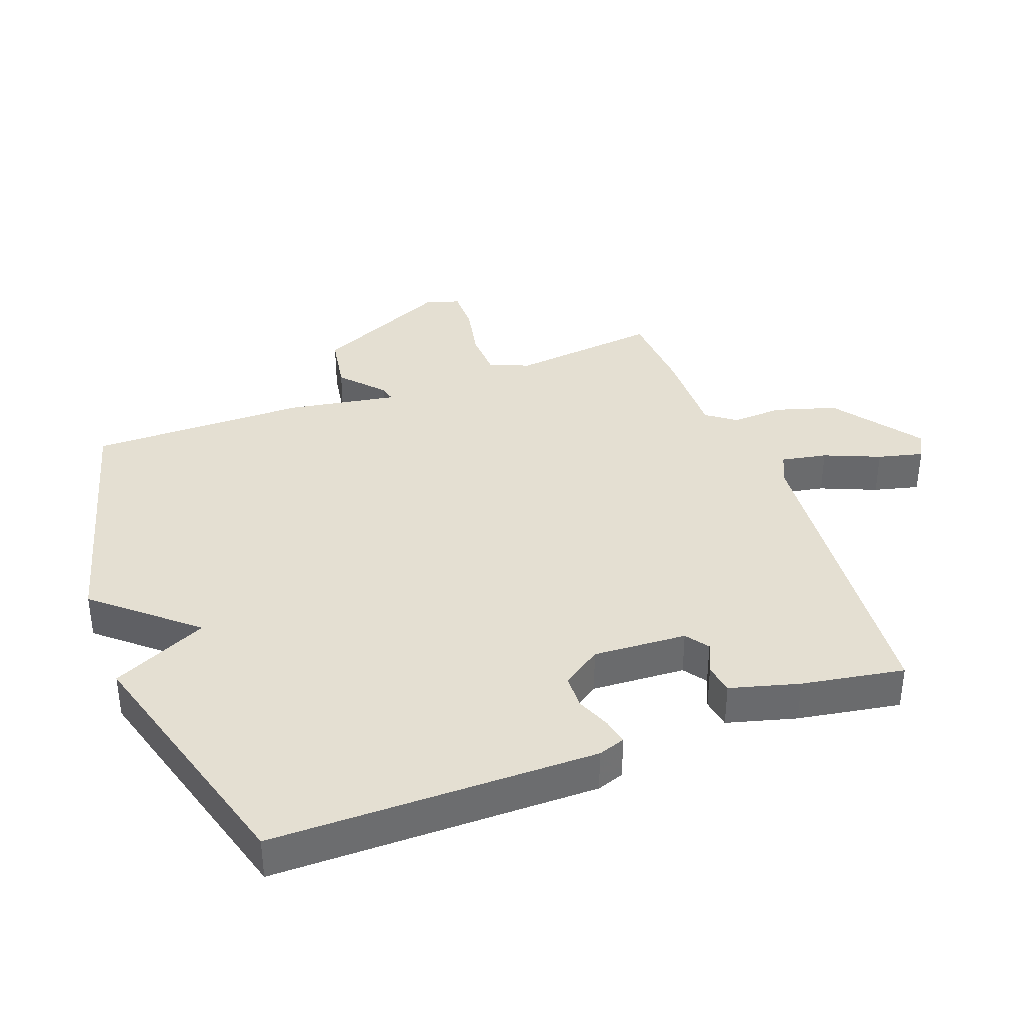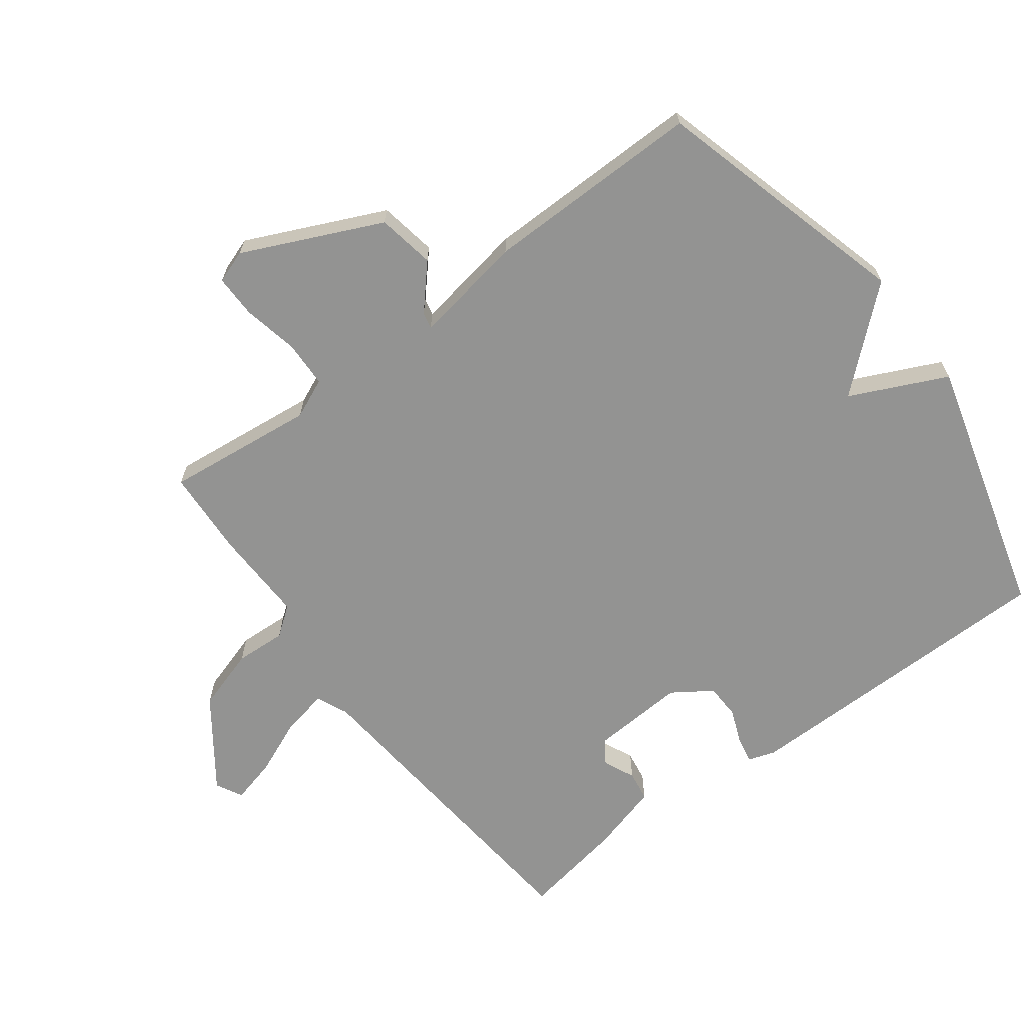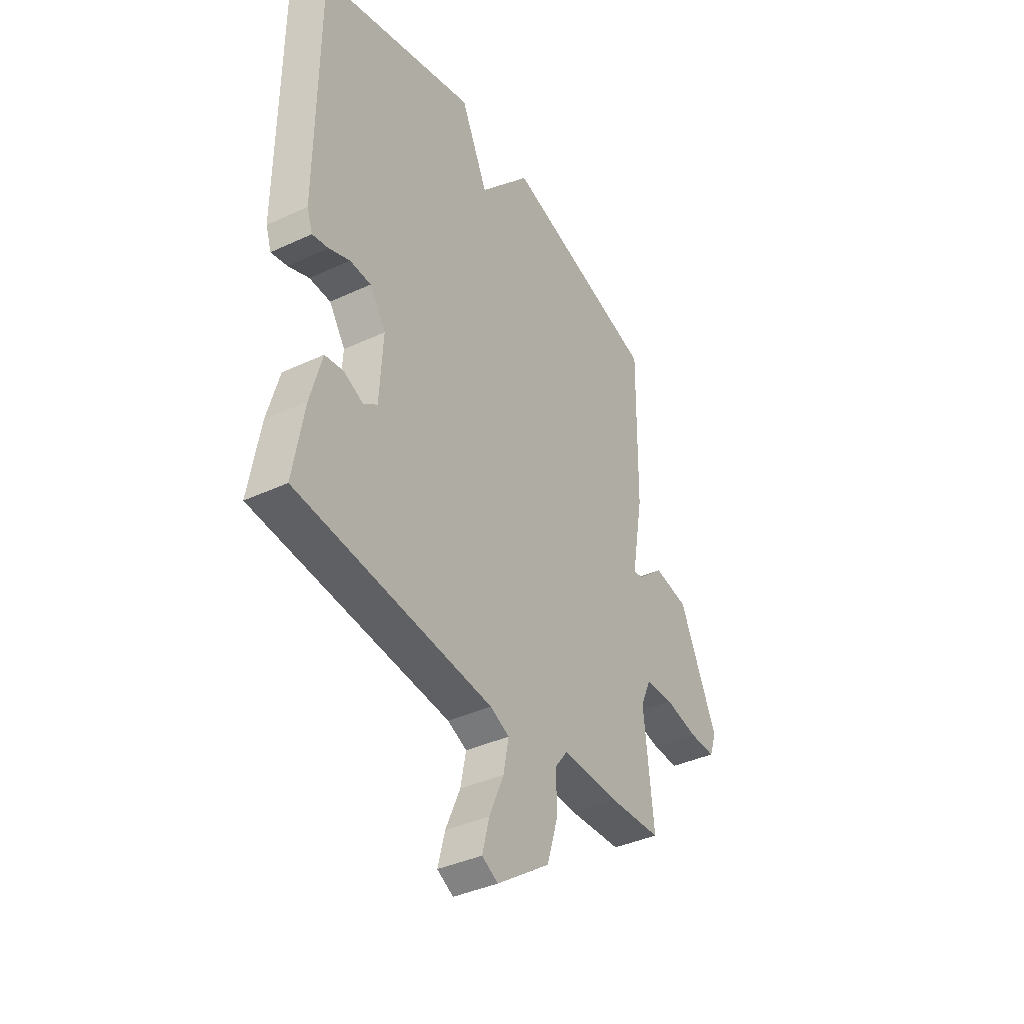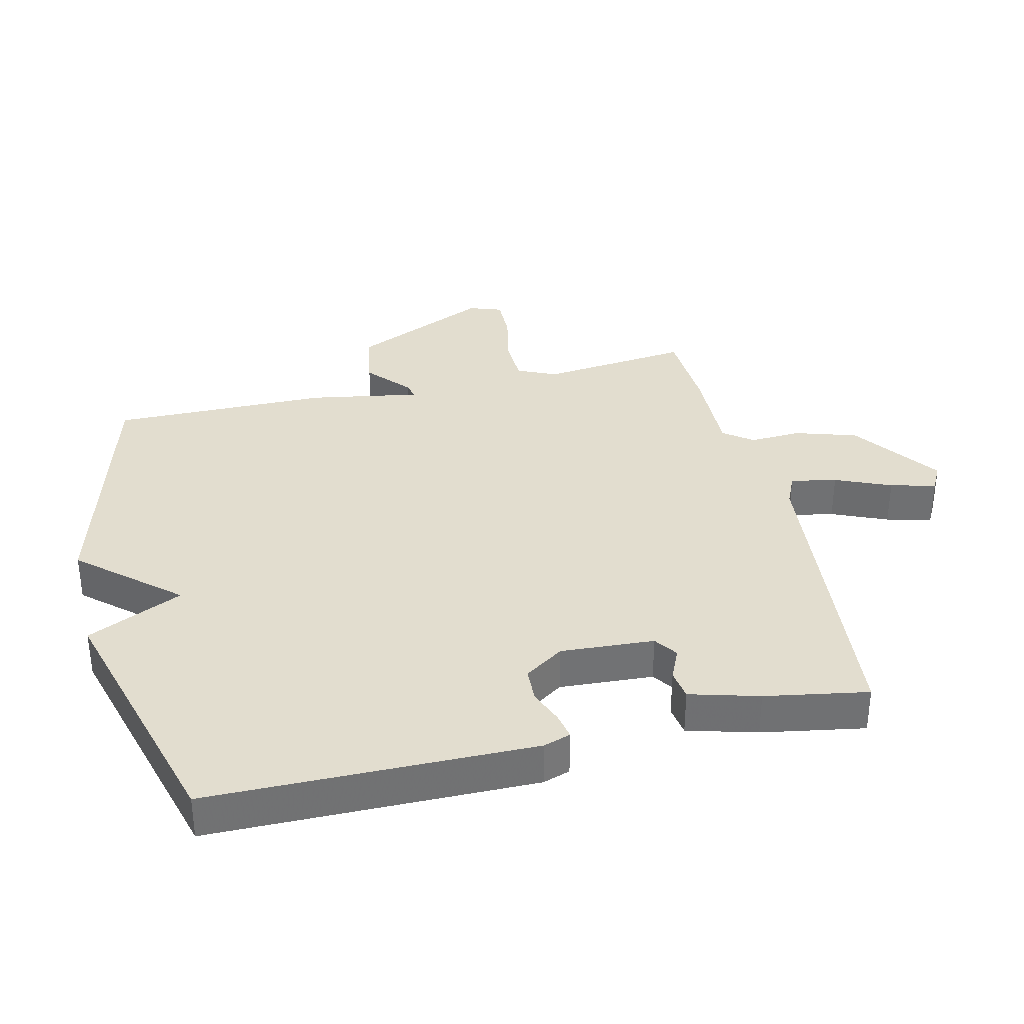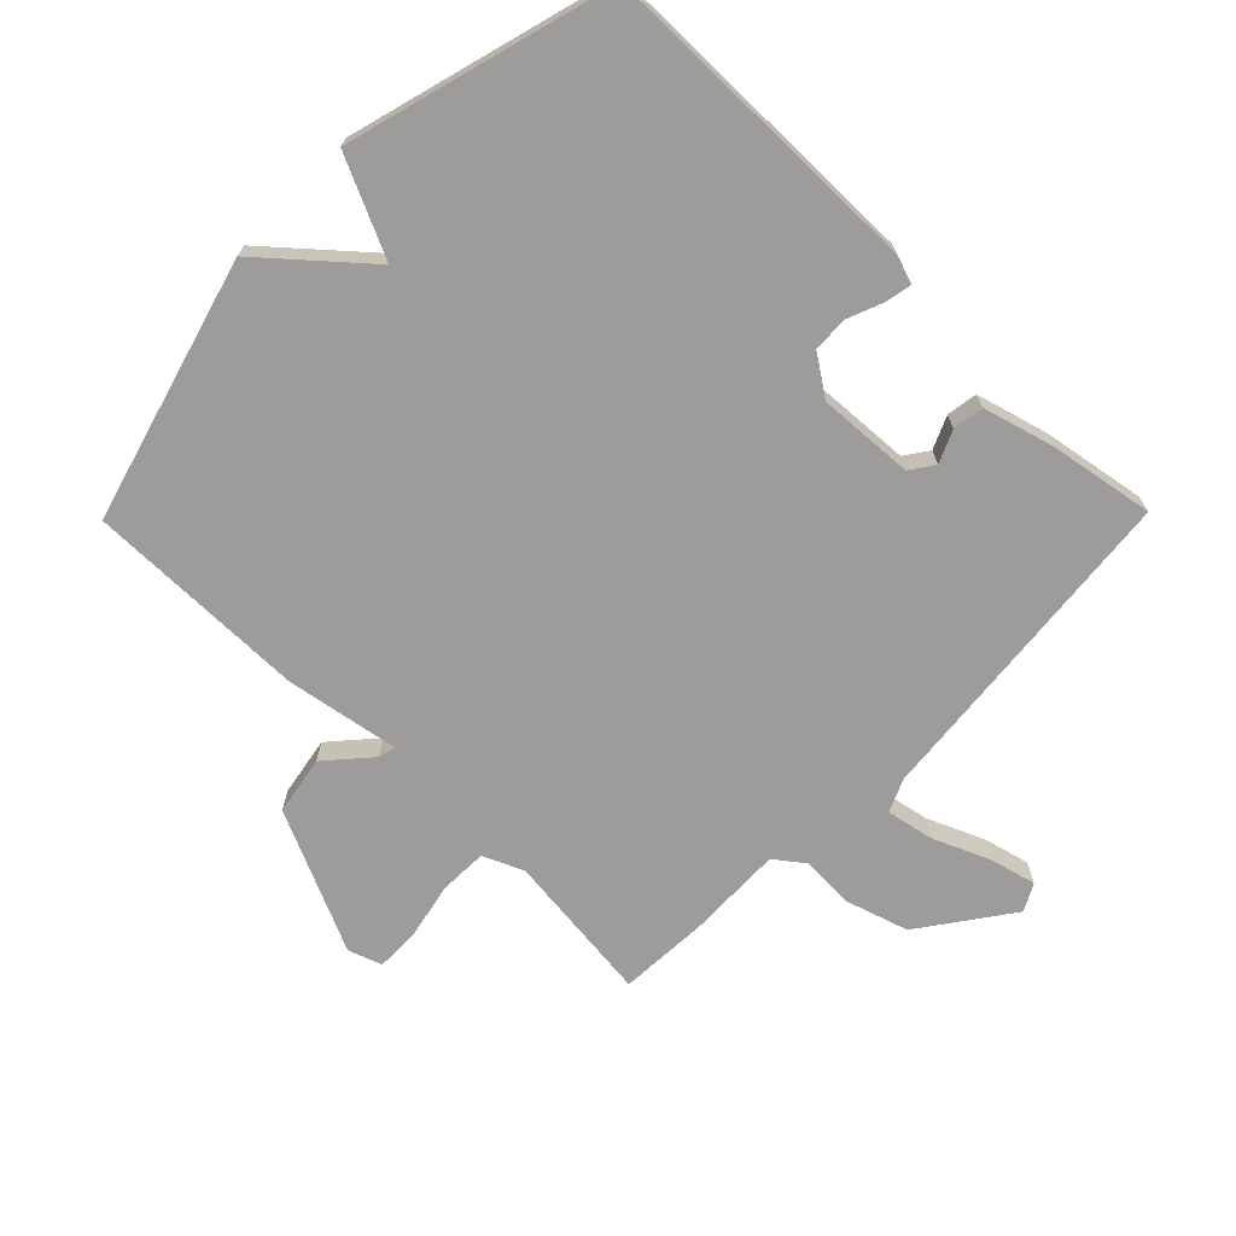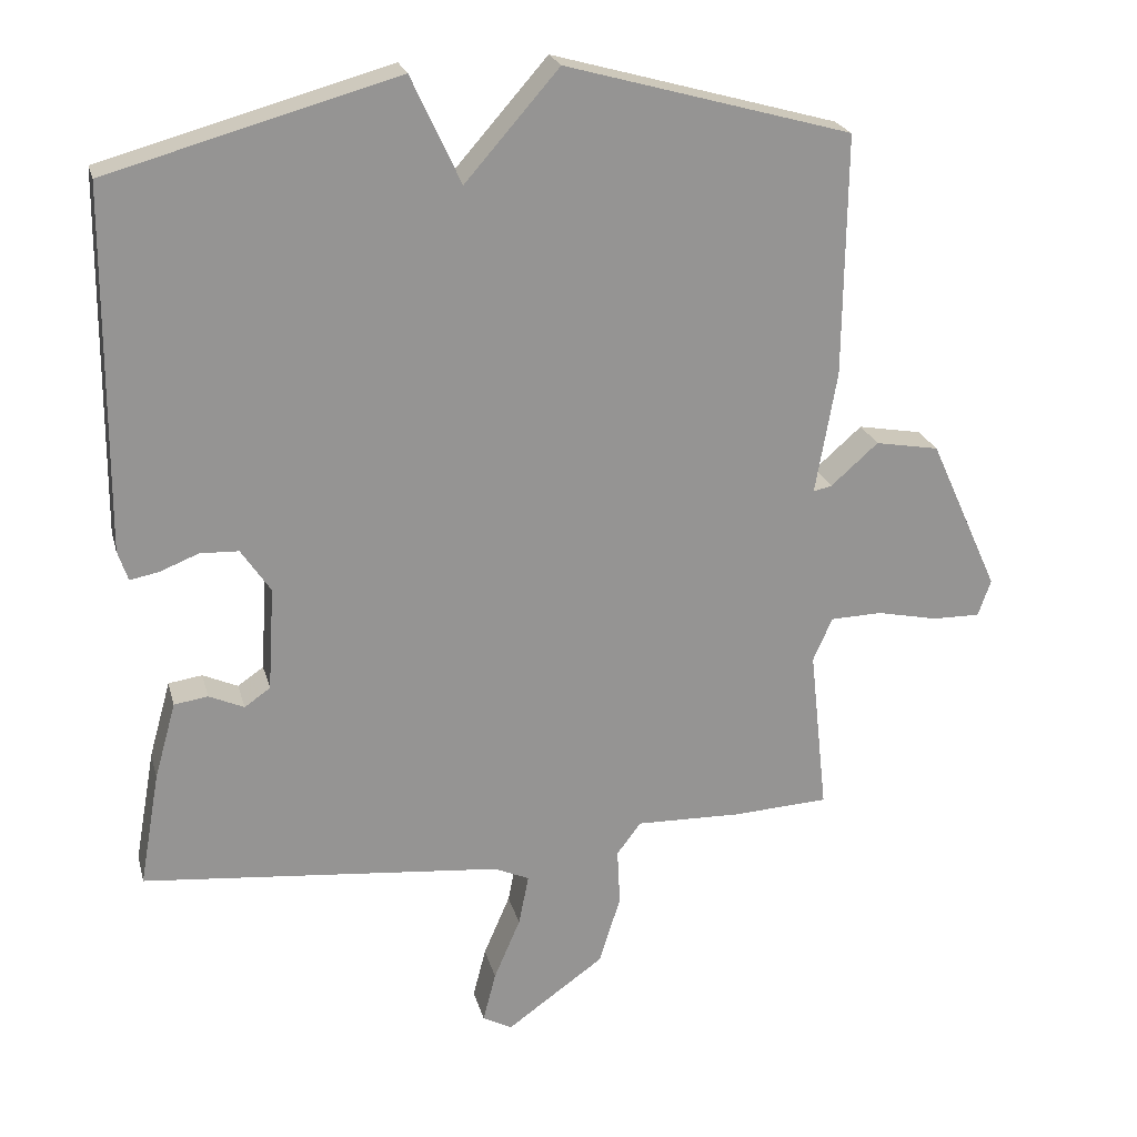
<metadata>
{"format":"obj","ext":"obj","renderer":"f3d","projection":"perspective","resolution":1024,"background":"white","views":[{"elev":37.2,"azim":69.2,"up":"+Y"},{"elev":-66.6,"azim":-53.3,"up":"+Y"},{"elev":-38.7,"azim":120.4,"up":"+Z"},{"elev":35.0,"azim":76.6,"up":"+Y"},{"elev":-70.3,"azim":45.5,"up":"+Y"},{"elev":22.8,"azim":166.0,"up":"+Z"}]}
</metadata>
<code>
v 0.5 0.07 -0.5
v -0.002 0.07 -0.549
v -0.051 0.07 -0.571
v -0.037 0.07 -0.642
v 0 0.07 -0.728
v 0.018 0.07 -0.798
v -0.023 0.07 -0.82
v -0.159 0.07 -0.723
v -0.189 0.07 -0.627
v -0.185 0.07 -0.548
v -0.219 0.07 -0.503
v -0.365 0.07 -0.507
v -0.5 0.07 -0.5
v -0.475 0.07 -0.269
v -0.502 0.07 -0.208
v -0.574 0.07 -0.206
v -0.659 0.07 -0.224
v -0.726 0.07 -0.225
v -0.744 0.07 -0.174
v -0.647 0.07 0.04
v -0.558 0.07 0.056
v -0.492 0.07 -0.002
v -0.466 0.07 -0.008
v -0.496 0.07 0.163
v -0.5 0.07 0.5
v -0.102 0.07 0.611
v 0.029 0.07 0.462
v 0.098 0.07 0.611
v 0.5 0.07 0.5
v 0.504 0.07 -0.003
v 0.49 0.07 -0.045
v 0.449 0.07 -0.037
v 0.396 0.07 -0.016
v 0.342 0.07 -0.018
v 0.301 0.07 -0.079
v 0.31 0.07 -0.224
v 0.346 0.07 -0.249
v 0.395 0.07 -0.227
v 0.442 0.07 -0.234
v 0.472 0.07 -0.341
v 0.5 0 -0.5
v -0.002 0 -0.549
v -0.051 0 -0.571
v -0.037 0 -0.642
v 0 0 -0.728
v 0.018 0 -0.798
v -0.023 0 -0.82
v -0.159 0 -0.723
v -0.189 0 -0.627
v -0.185 0 -0.548
v -0.219 0 -0.503
v -0.365 0 -0.507
v -0.5 0 -0.5
v -0.475 0 -0.269
v -0.502 0 -0.208
v -0.574 0 -0.206
v -0.659 0 -0.224
v -0.726 0 -0.225
v -0.744 0 -0.174
v -0.647 0 0.04
v -0.558 0 0.056
v -0.492 0 -0.002
v -0.466 0 -0.008
v -0.496 0 0.163
v -0.5 0 0.5
v -0.102 0 0.611
v 0.029 0 0.462
v 0.098 0 0.611
v 0.5 0 0.5
v 0.504 0 -0.003
v 0.49 0 -0.045
v 0.449 0 -0.037
v 0.396 0 -0.016
v 0.342 0 -0.018
v 0.301 0 -0.079
v 0.31 0 -0.224
v 0.346 0 -0.249
v 0.395 0 -0.227
v 0.442 0 -0.234
v 0.472 0 -0.341
f 40 1 2
f 39 40 2
f 38 39 2
f 37 38 2
f 36 37 2 3
f 35 36 3
f 34 35 3
f 31 32 33
f 30 31 33
f 29 30 33
f 28 29 33
f 27 28 33
f 27 33 34
f 26 27 34
f 25 26 34
f 24 25 34
f 23 24 34
f 20 21 22
f 19 20 22
f 18 19 22
f 17 18 22
f 16 17 22
f 15 16 22 23
f 23 34 3
f 15 23 3
f 14 15 3
f 11 12 13 14
f 8 9 10
f 7 8 10
f 6 7 10
f 5 6 10
f 4 5 10
f 4 10 11
f 3 4 11 14
f 42 41 80
f 42 80 79
f 42 79 78
f 42 78 77
f 43 42 77 76
f 43 76 75
f 43 75 74
f 73 72 71
f 73 71 70
f 73 70 69
f 73 69 68
f 73 68 67
f 74 73 67
f 74 67 66
f 74 66 65
f 74 65 64
f 74 64 63
f 62 61 60
f 62 60 59
f 62 59 58
f 62 58 57
f 62 57 56
f 63 62 56 55
f 43 74 63
f 43 63 55
f 43 55 54
f 54 53 52 51
f 50 49 48
f 50 48 47
f 50 47 46
f 50 46 45
f 50 45 44
f 51 50 44
f 54 51 44 43
f 1 41 42 2
f 2 42 43 3
f 3 43 44 4
f 4 44 45 5
f 5 45 46 6
f 6 46 47 7
f 7 47 48 8
f 8 48 49 9
f 9 49 50 10
f 10 50 51 11
f 11 51 52 12
f 12 52 53 13
f 13 53 54 14
f 14 54 55 15
f 15 55 56 16
f 16 56 57 17
f 17 57 58 18
f 18 58 59 19
f 19 59 60 20
f 20 60 61 21
f 21 61 62 22
f 22 62 63 23
f 23 63 64 24
f 24 64 65 25
f 25 65 66 26
f 26 66 67 27
f 27 67 68 28
f 28 68 69 29
f 29 69 70 30
f 30 70 71 31
f 31 71 72 32
f 32 72 73 33
f 33 73 74 34
f 34 74 75 35
f 35 75 76 36
f 36 76 77 37
f 37 77 78 38
f 38 78 79 39
f 39 79 80 40
f 40 80 41 1

</code>
